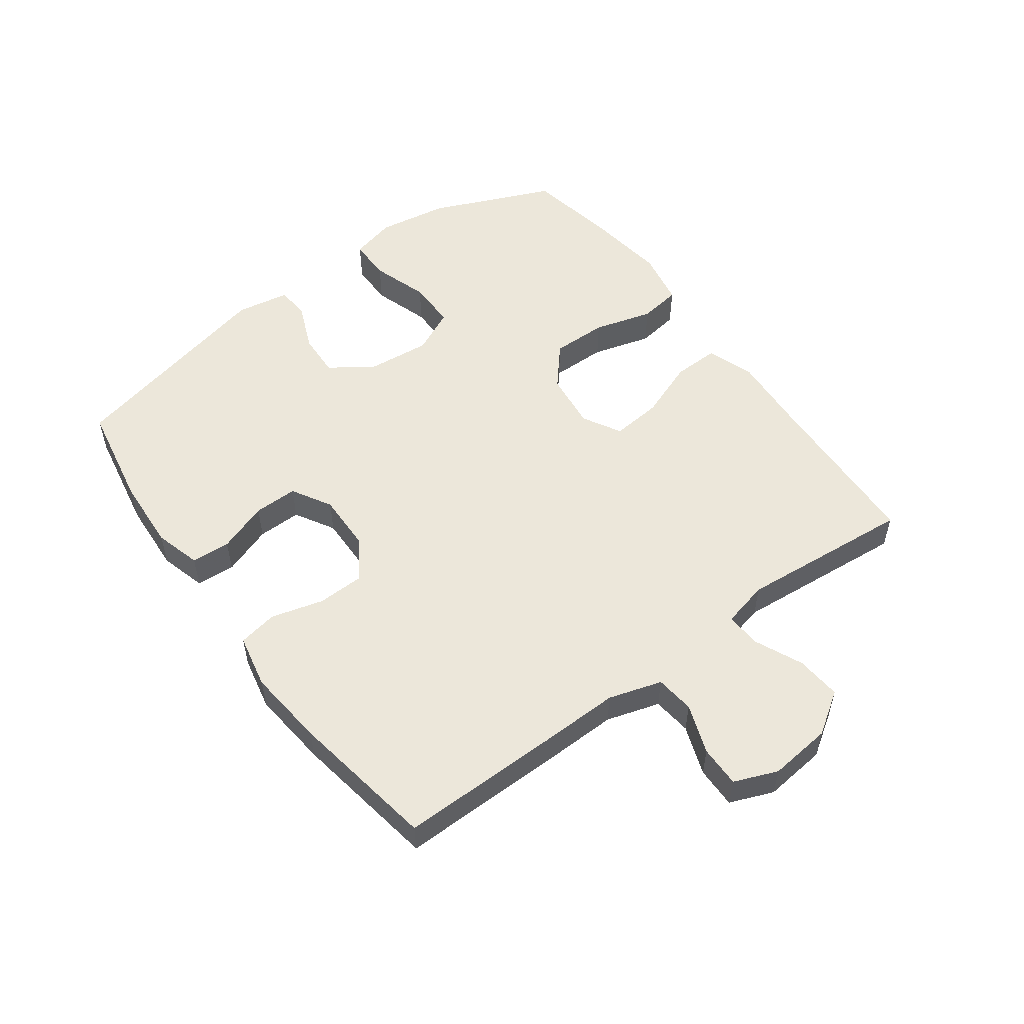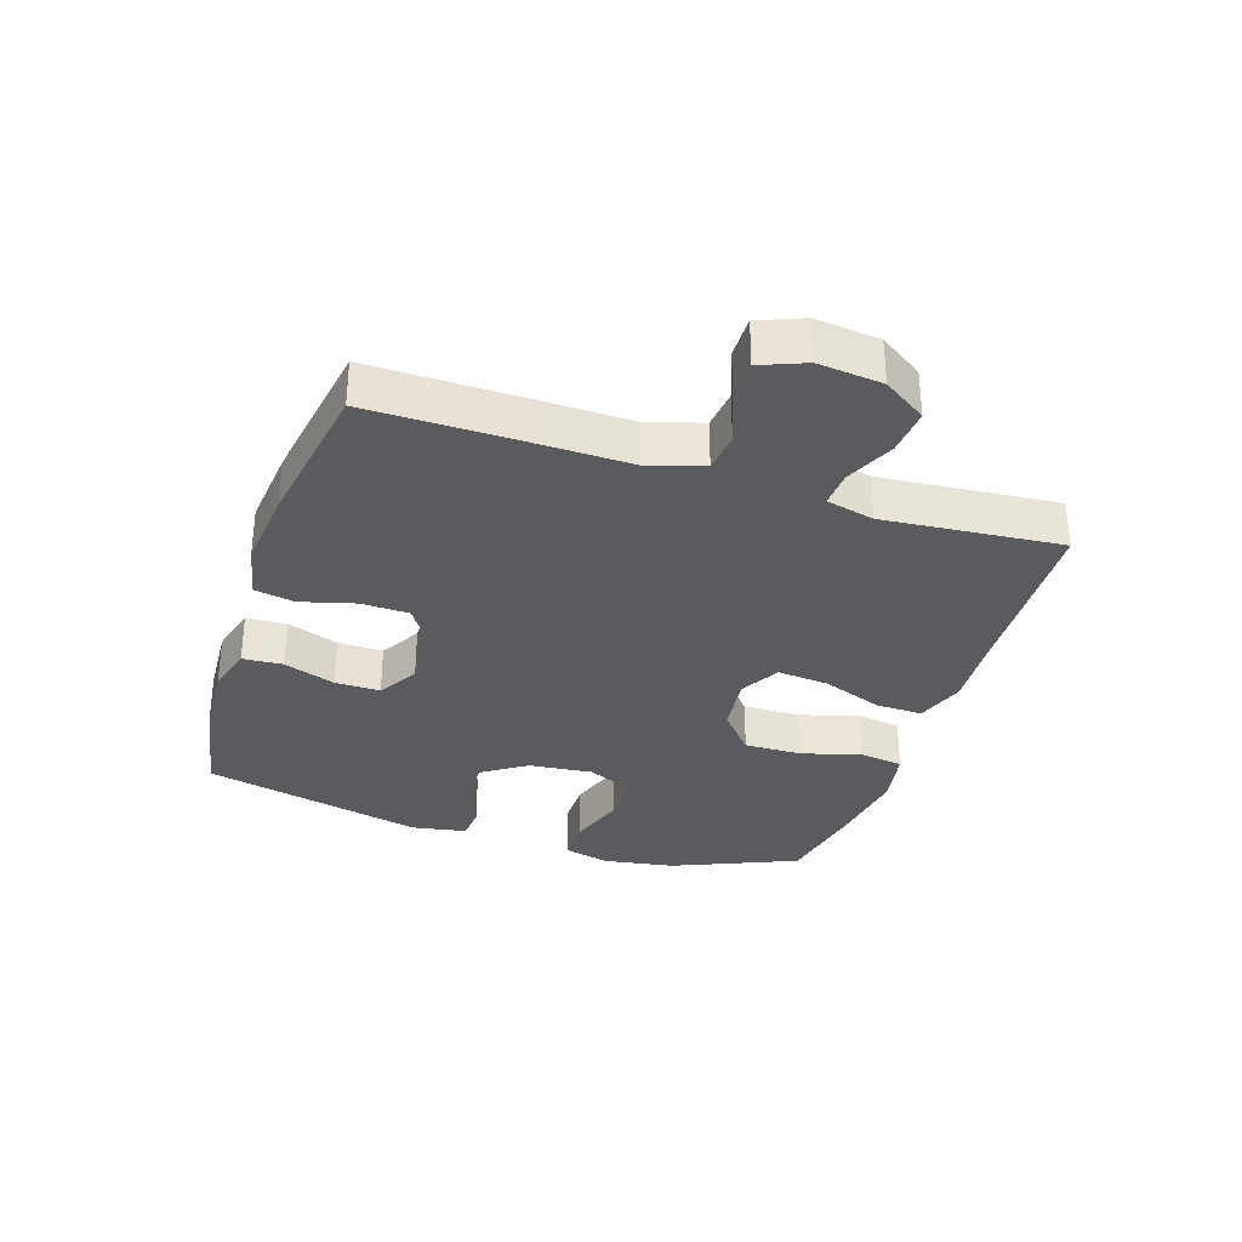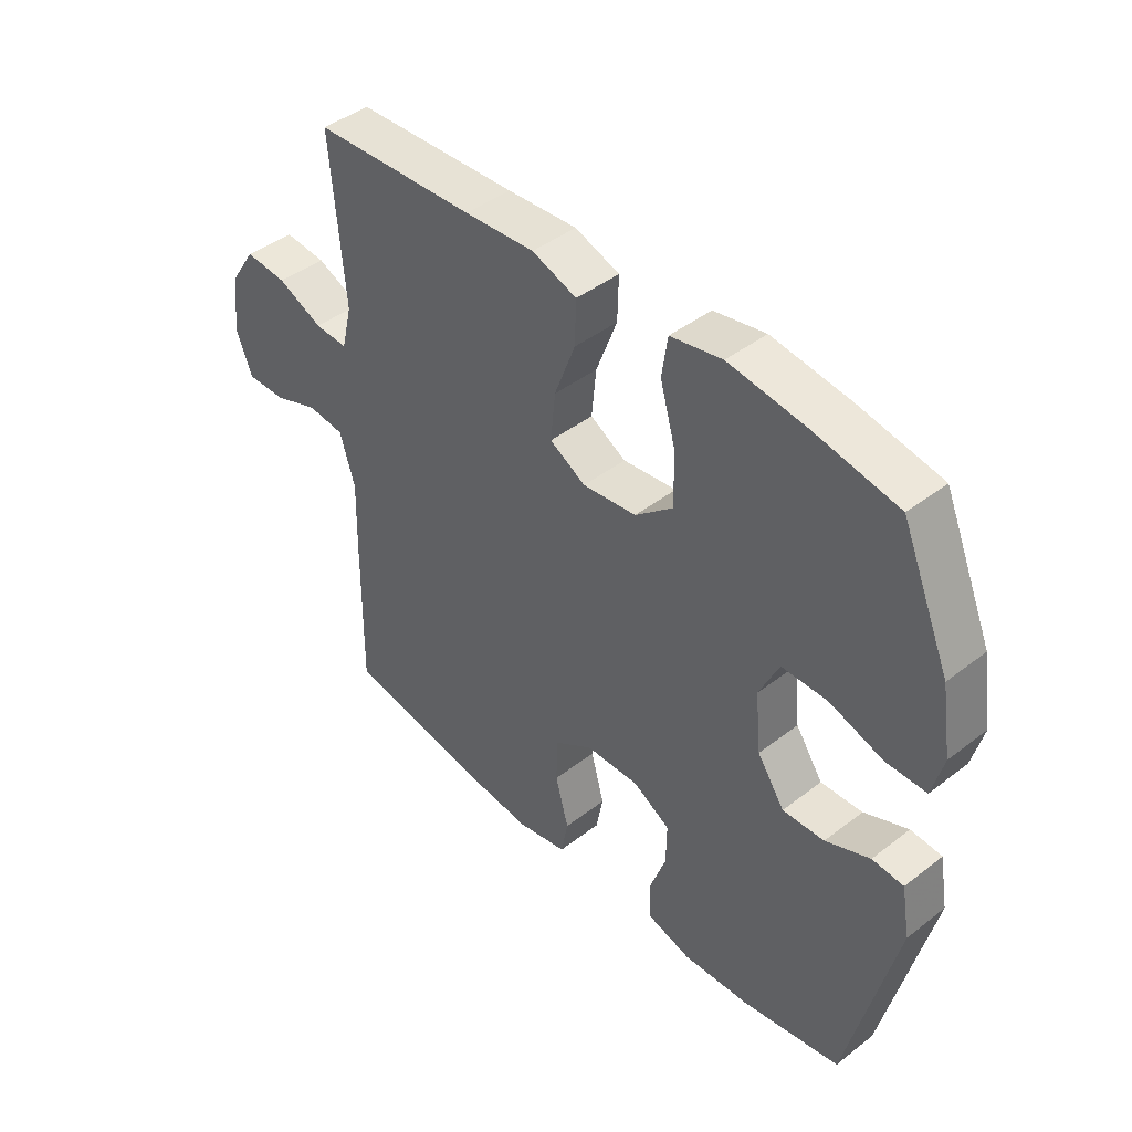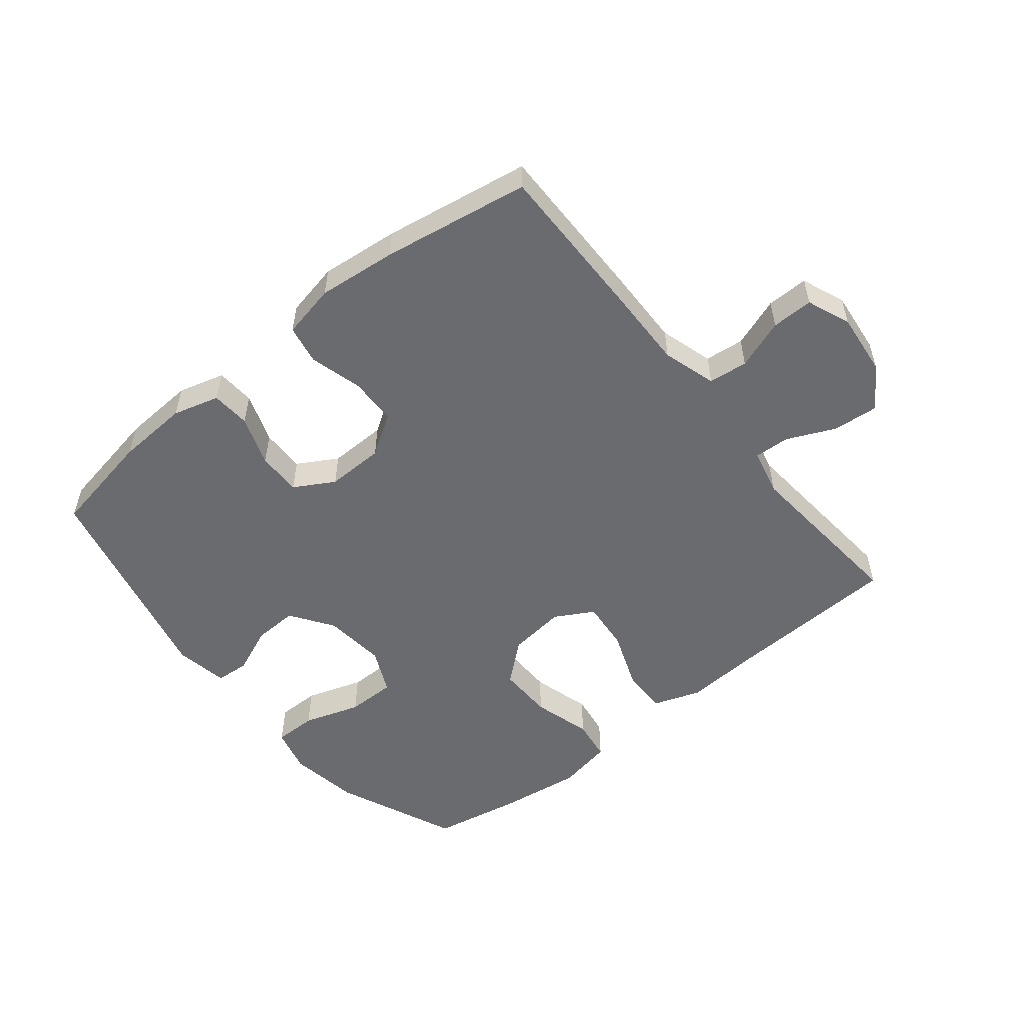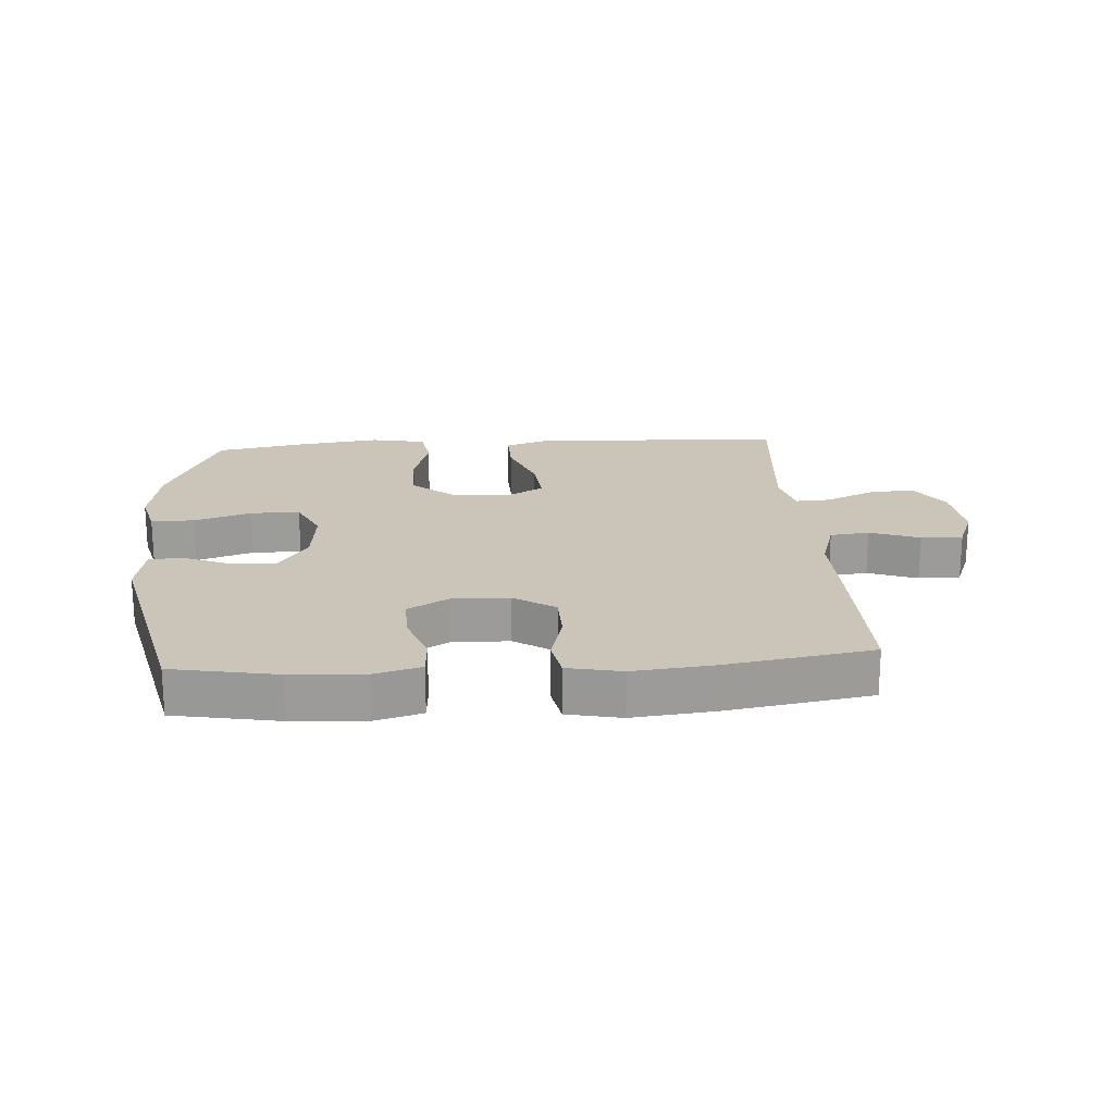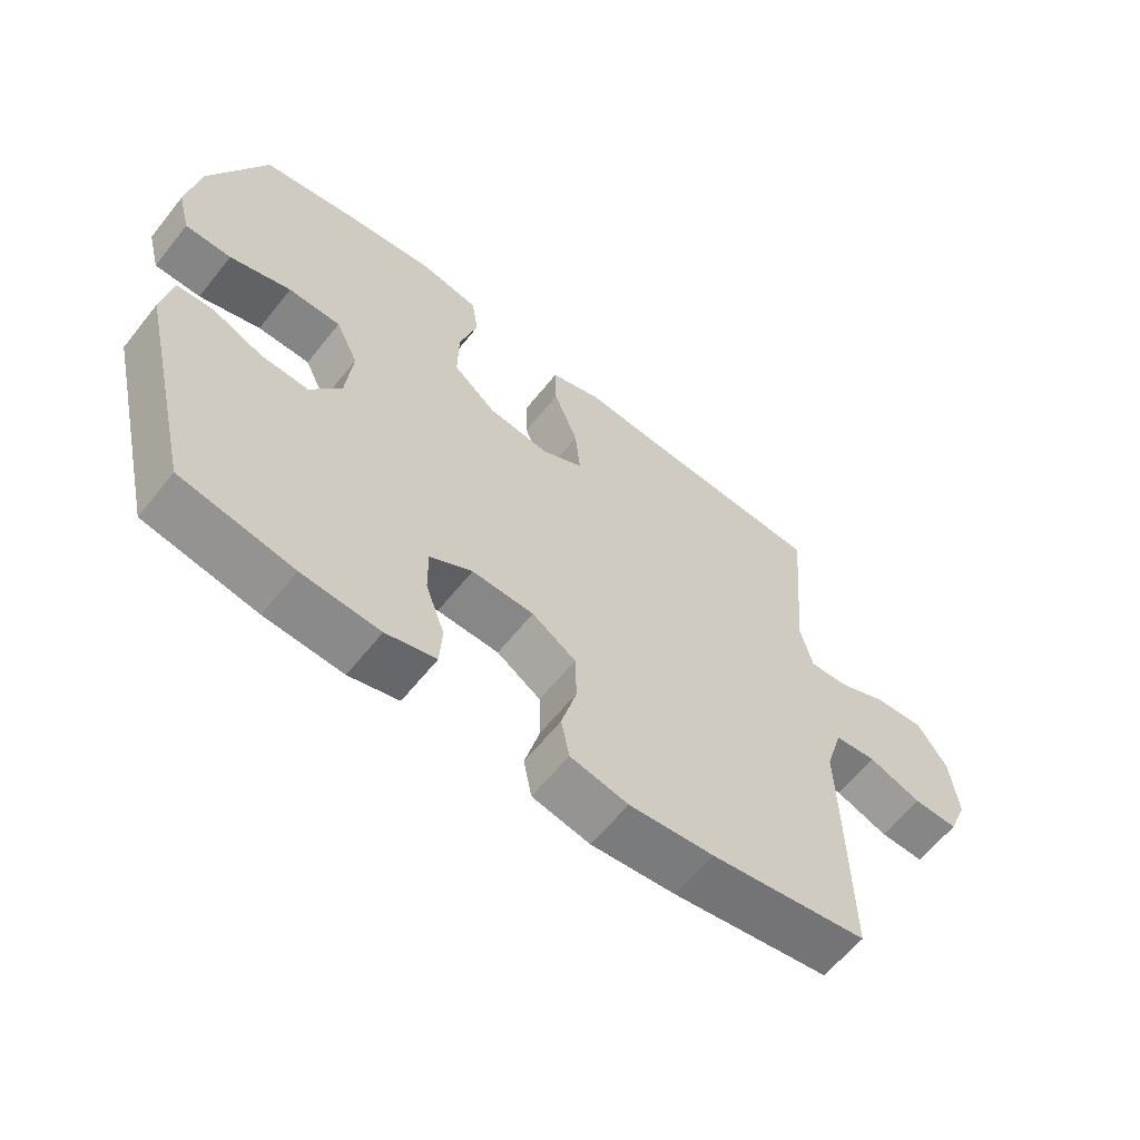
<metadata>
{"format":"obj","ext":"obj","renderer":"f3d","projection":"perspective","resolution":1024,"background":"white","views":[{"elev":53.7,"azim":-126.2,"up":"+Y"},{"elev":-32.4,"azim":-108.0,"up":"+Y"},{"elev":43.3,"azim":47.6,"up":"+Z"},{"elev":-53.4,"azim":-141.0,"up":"+Y"},{"elev":20.4,"azim":176.1,"up":"+Y"},{"elev":-61.7,"azim":141.4,"up":"+Z"}]}
</metadata>
<code>
v 0.5 0.07 0.5
v 0.584 0.07 0.303
v 0.602 0.07 0.189
v 0.583 0.07 0.116
v 0.514 0.07 0.116
v 0.422 0.07 0.146
v 0.343 0.07 0.146
v 0.309 0.07 0.074
v 0.319 0.07 -0.027
v 0.366 0.07 -0.096
v 0.438 0.07 -0.093
v 0.514 0.07 -0.061
v 0.568 0.07 -0.065
v 0.583 0.07 -0.151
v 0.5 0.07 -0.5
v 0.331 0.07 -0.531
v 0.214 0.07 -0.538
v 0.139 0.07 -0.517
v 0.135 0.07 -0.454
v 0.164 0.07 -0.373
v 0.165 0.07 -0.302
v 0.101 0.07 -0.265
v 0.008 0.07 -0.267
v -0.058 0.07 -0.31
v -0.06 0.07 -0.386
v -0.037 0.07 -0.471
v -0.049 0.07 -0.534
v -0.136 0.07 -0.552
v -0.263 0.07 -0.539
v -0.5 0.07 -0.5
v -0.497 0.07 -0.242
v -0.494 0.07 -0.112
v -0.52 0.07 -0.026
v -0.583 0.07 -0.019
v -0.663 0.07 -0.048
v -0.73 0.07 -0.049
v -0.758 0.07 0.021
v -0.747 0.07 0.122
v -0.702 0.07 0.19
v -0.629 0.07 0.184
v -0.551 0.07 0.149
v -0.494 0.07 0.146
v -0.476 0.07 0.221
v -0.5 0.07 0.5
v -0.22 0.07 0.513
v -0.099 0.07 0.521
v -0.022 0.07 0.494
v -0.024 0.07 0.42
v -0.06 0.07 0.325
v -0.068 0.07 0.244
v -0.006 0.07 0.209
v 0.087 0.07 0.22
v 0.152 0.07 0.275
v 0.151 0.07 0.365
v 0.124 0.07 0.46
v 0.134 0.07 0.528
v 0.223 0.07 0.545
v 0.356 0.07 0.527
v 0.5 0 0.5
v 0.584 0 0.303
v 0.602 0 0.189
v 0.583 0 0.116
v 0.514 0 0.116
v 0.422 0 0.146
v 0.343 0 0.146
v 0.309 0 0.074
v 0.319 0 -0.027
v 0.366 0 -0.096
v 0.438 0 -0.093
v 0.514 0 -0.061
v 0.568 0 -0.065
v 0.583 0 -0.151
v 0.5 0 -0.5
v 0.331 0 -0.531
v 0.214 0 -0.538
v 0.139 0 -0.517
v 0.135 0 -0.454
v 0.164 0 -0.373
v 0.165 0 -0.302
v 0.101 0 -0.265
v 0.008 0 -0.267
v -0.058 0 -0.31
v -0.06 0 -0.386
v -0.037 0 -0.471
v -0.049 0 -0.534
v -0.136 0 -0.552
v -0.263 0 -0.539
v -0.5 0 -0.5
v -0.497 0 -0.242
v -0.494 0 -0.112
v -0.52 0 -0.026
v -0.583 0 -0.019
v -0.663 0 -0.048
v -0.73 0 -0.049
v -0.758 0 0.021
v -0.747 0 0.122
v -0.702 0 0.19
v -0.629 0 0.184
v -0.551 0 0.149
v -0.494 0 0.146
v -0.476 0 0.221
v -0.5 0 0.5
v -0.22 0 0.513
v -0.099 0 0.521
v -0.022 0 0.494
v -0.024 0 0.42
v -0.06 0 0.325
v -0.068 0 0.244
v -0.006 0 0.209
v 0.087 0 0.22
v 0.152 0 0.275
v 0.151 0 0.365
v 0.124 0 0.46
v 0.134 0 0.528
v 0.223 0 0.545
v 0.356 0 0.527
f 54 55 56 57
f 53 54 57 58
f 46 47 48 49
f 45 46 49 50
f 43 44 45 50
f 42 43 50 51
f 38 39 40 41
f 38 41 42
f 37 38 42
f 34 35 36 37
f 33 34 37 42
f 32 33 42 51
f 25 26 27 28
f 24 25 28 29
f 17 18 19 20
f 17 20 21
f 16 17 21
f 15 16 21
f 14 15 21
f 11 12 13 14
f 10 11 14 21
f 9 10 21 22
f 3 4 5 6
f 3 6 7
f 2 3 7
f 53 58 1 2
f 52 53 2 7
f 51 52 7 8
f 24 29 30 31
f 23 24 31 32
f 22 23 32 51
f 8 9 22 51
f 115 114 113 112
f 116 115 112 111
f 107 106 105 104
f 108 107 104 103
f 108 103 102 101
f 109 108 101 100
f 99 98 97 96
f 100 99 96
f 100 96 95
f 95 94 93 92
f 100 95 92 91
f 109 100 91 90
f 86 85 84 83
f 87 86 83 82
f 78 77 76 75
f 79 78 75
f 79 75 74
f 79 74 73
f 79 73 72
f 72 71 70 69
f 79 72 69 68
f 80 79 68 67
f 64 63 62 61
f 65 64 61
f 65 61 60
f 60 59 116 111
f 65 60 111 110
f 66 65 110 109
f 89 88 87 82
f 90 89 82 81
f 109 90 81 80
f 109 80 67 66
f 1 59 60 2
f 2 60 61 3
f 3 61 62 4
f 4 62 63 5
f 5 63 64 6
f 6 64 65 7
f 7 65 66 8
f 8 66 67 9
f 9 67 68 10
f 10 68 69 11
f 11 69 70 12
f 12 70 71 13
f 13 71 72 14
f 14 72 73 15
f 15 73 74 16
f 16 74 75 17
f 17 75 76 18
f 18 76 77 19
f 19 77 78 20
f 20 78 79 21
f 21 79 80 22
f 22 80 81 23
f 23 81 82 24
f 24 82 83 25
f 25 83 84 26
f 26 84 85 27
f 27 85 86 28
f 28 86 87 29
f 29 87 88 30
f 30 88 89 31
f 31 89 90 32
f 32 90 91 33
f 33 91 92 34
f 34 92 93 35
f 35 93 94 36
f 36 94 95 37
f 37 95 96 38
f 38 96 97 39
f 39 97 98 40
f 40 98 99 41
f 41 99 100 42
f 42 100 101 43
f 43 101 102 44
f 44 102 103 45
f 45 103 104 46
f 46 104 105 47
f 47 105 106 48
f 48 106 107 49
f 49 107 108 50
f 50 108 109 51
f 51 109 110 52
f 52 110 111 53
f 53 111 112 54
f 54 112 113 55
f 55 113 114 56
f 56 114 115 57
f 57 115 116 58
f 58 116 59 1

</code>
